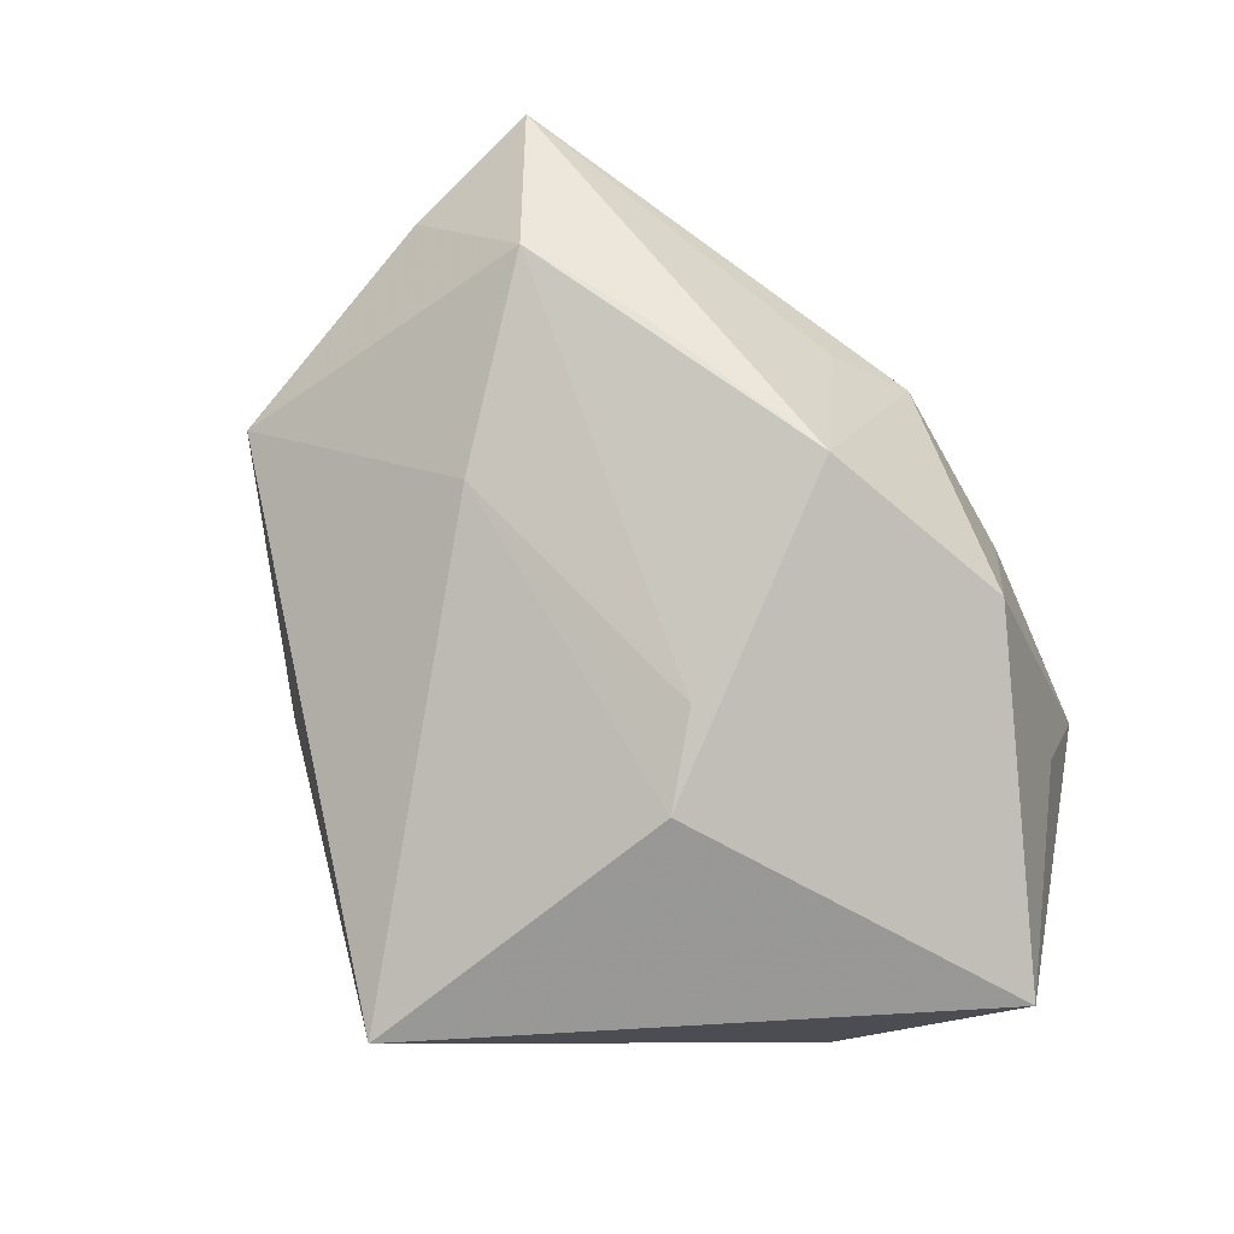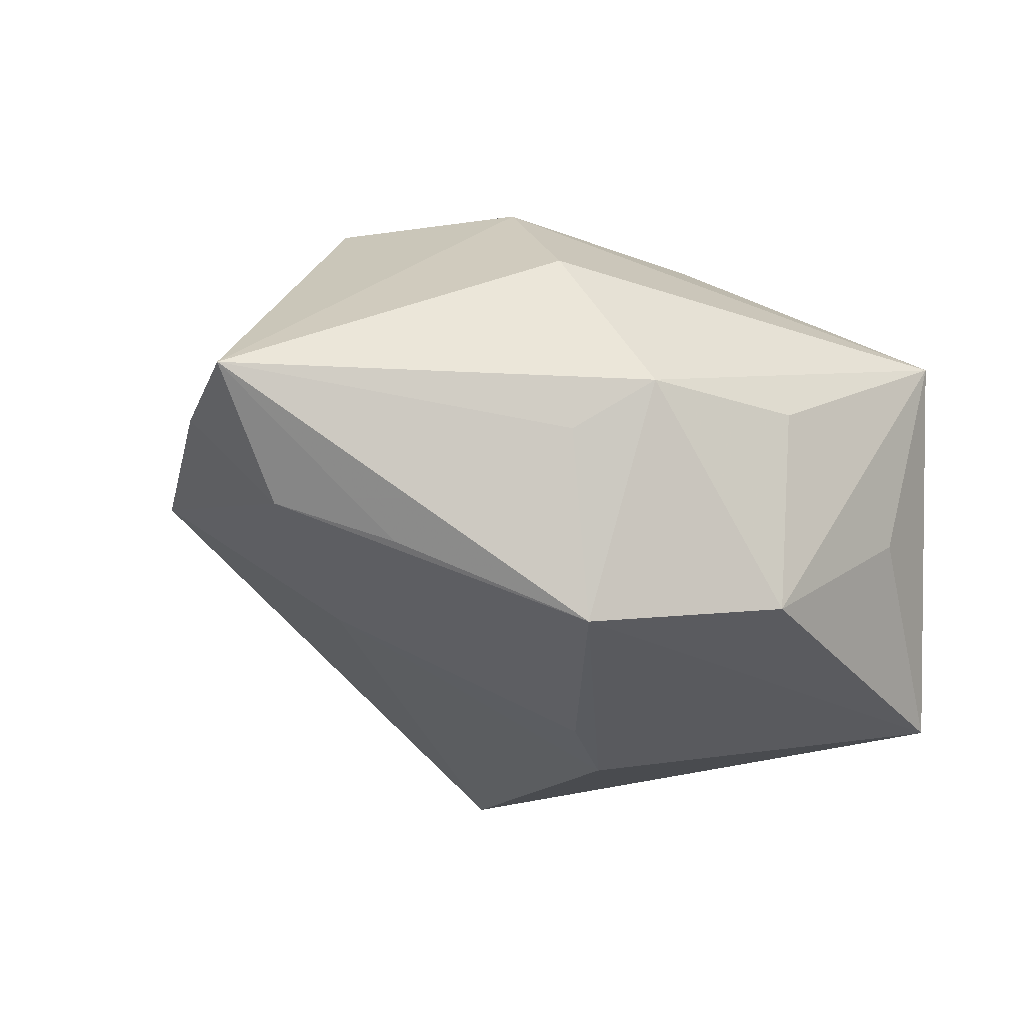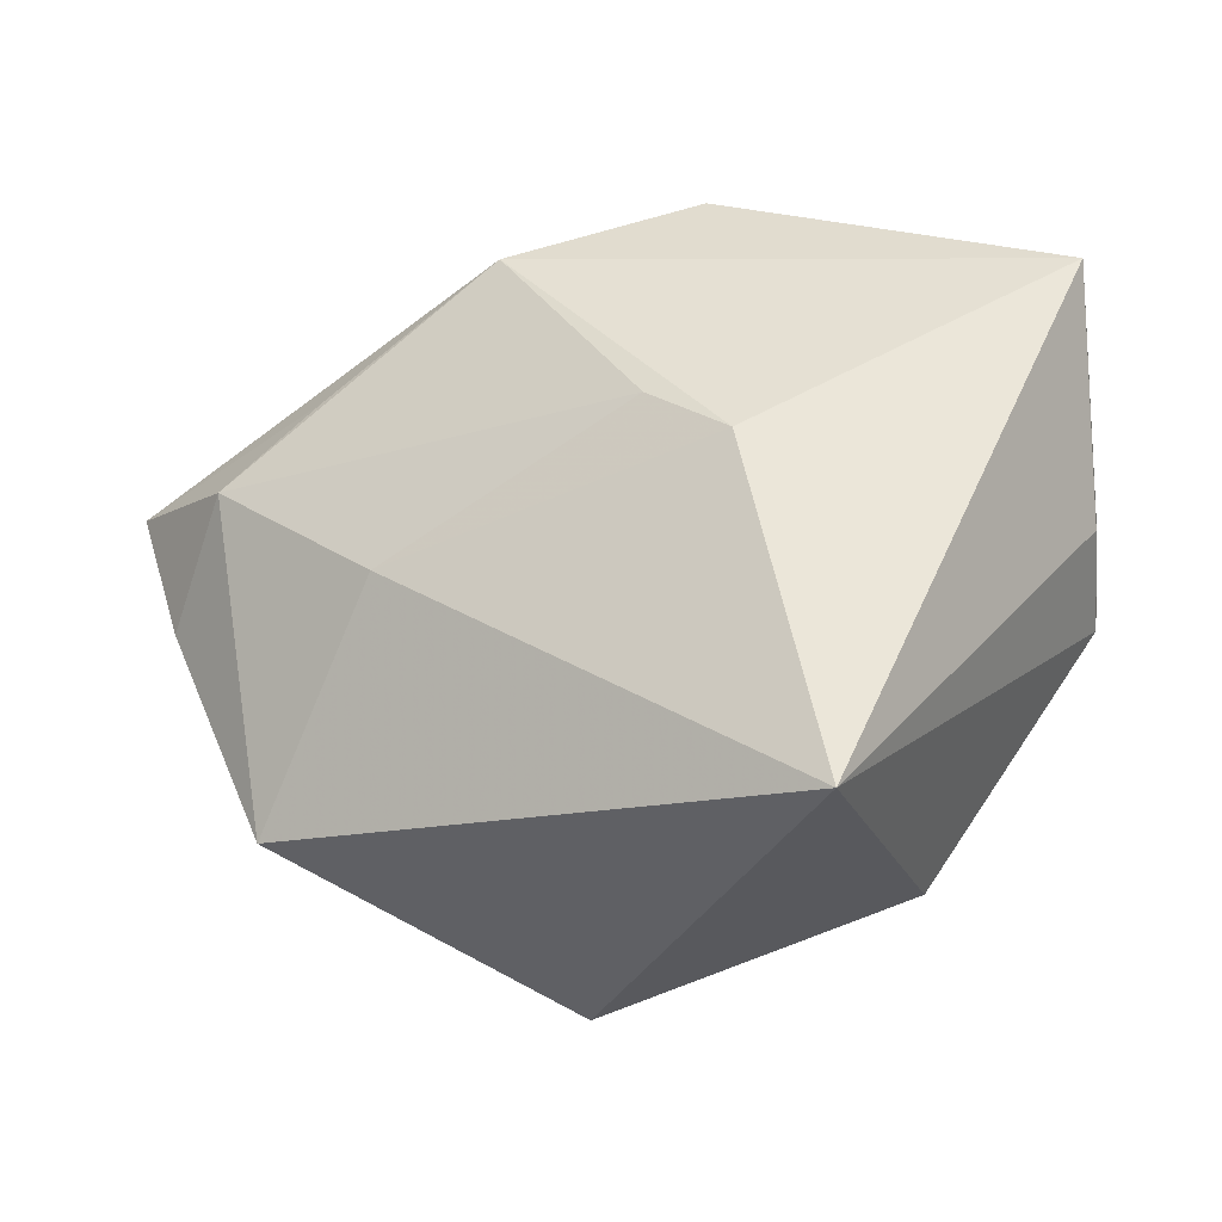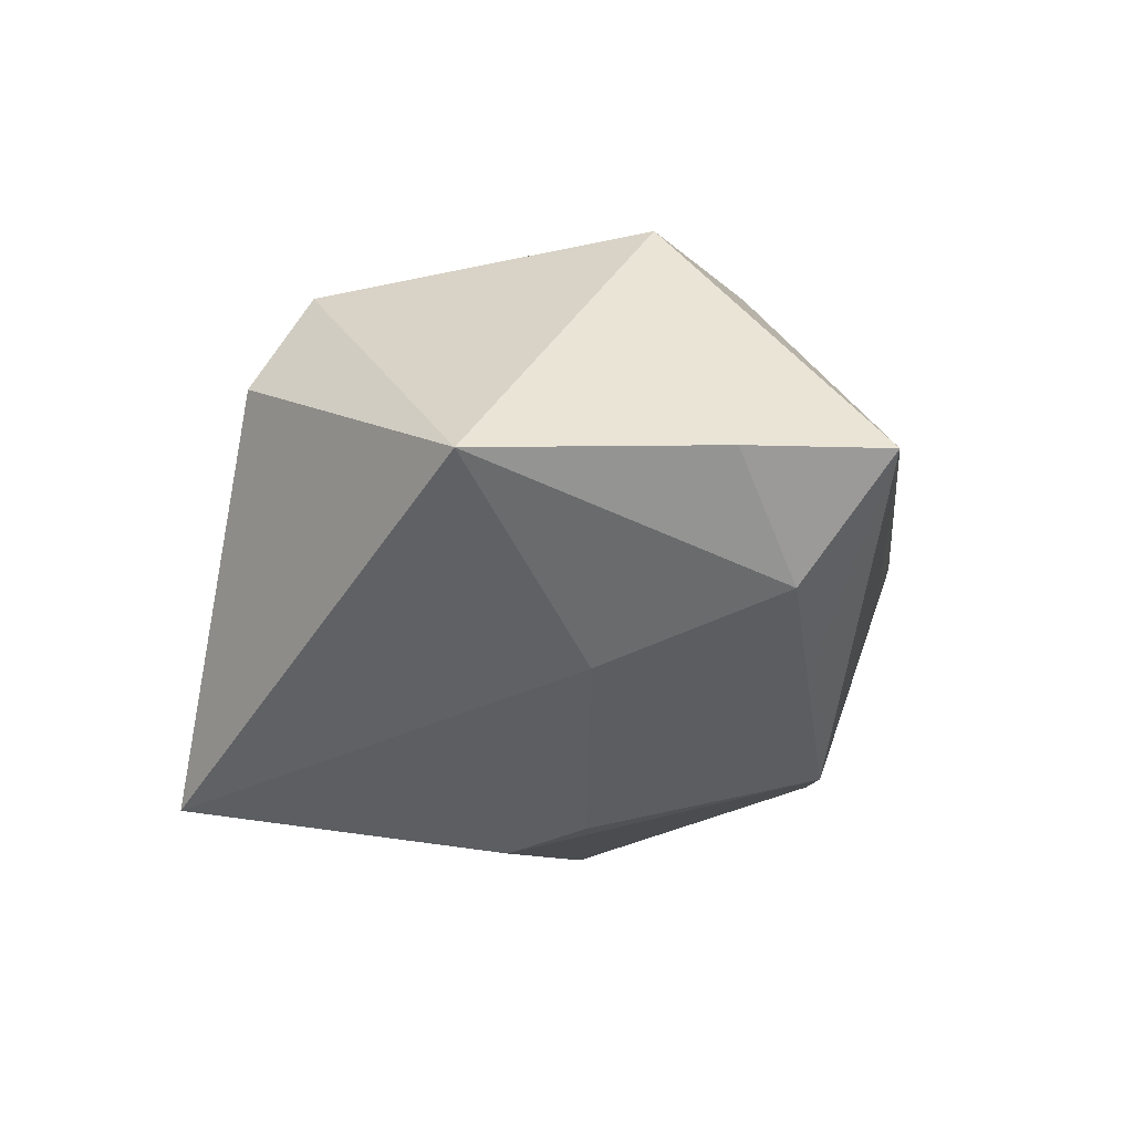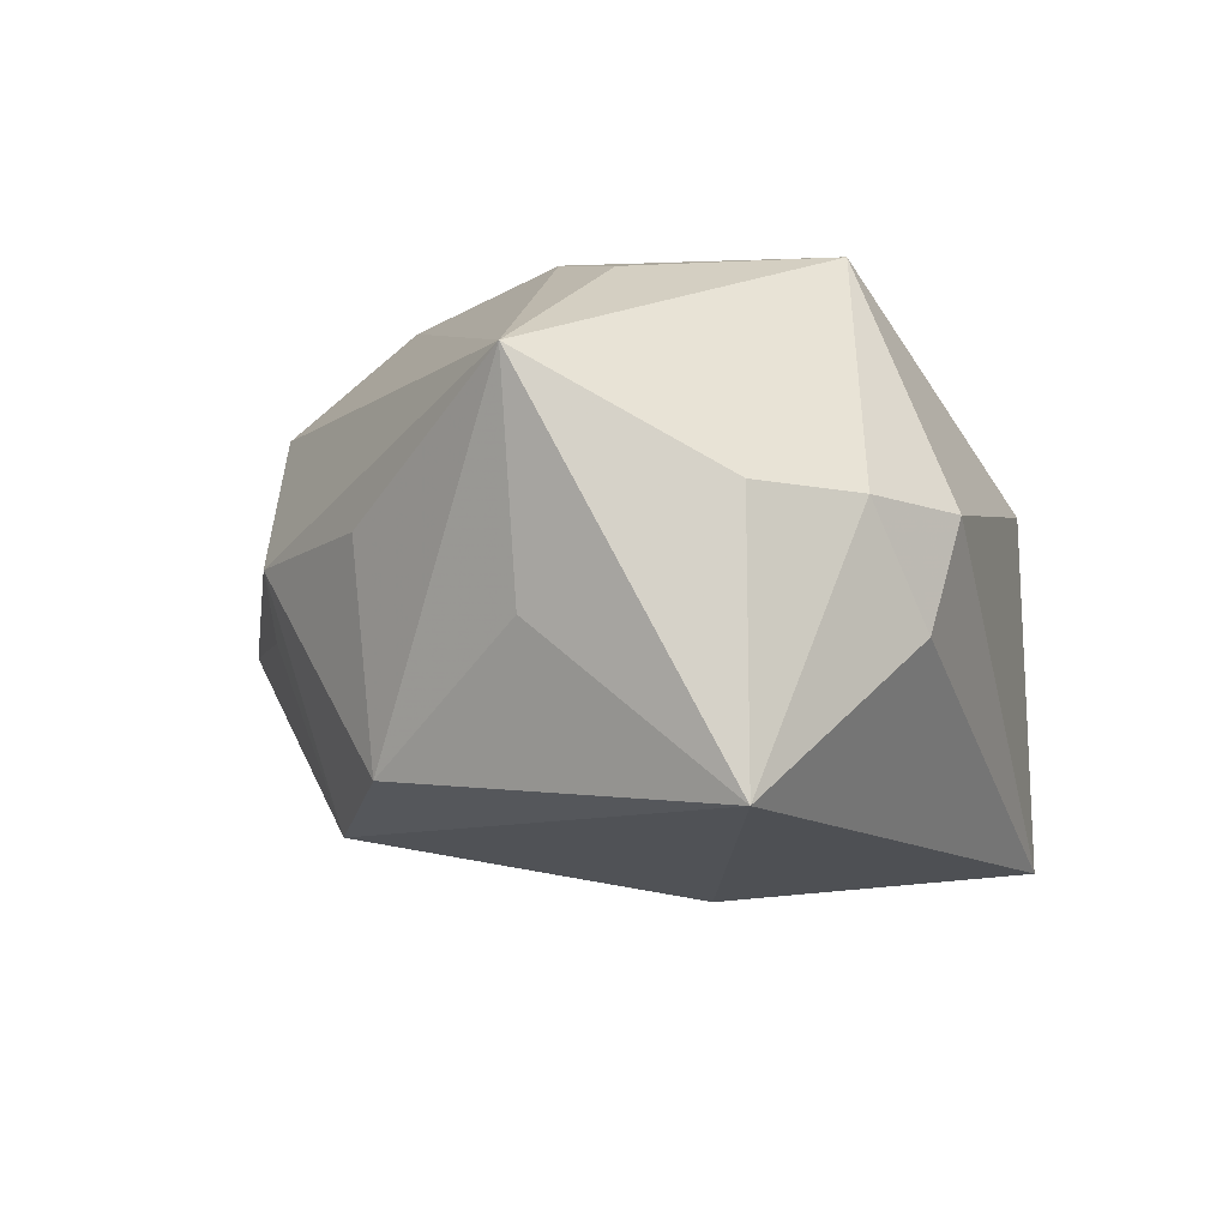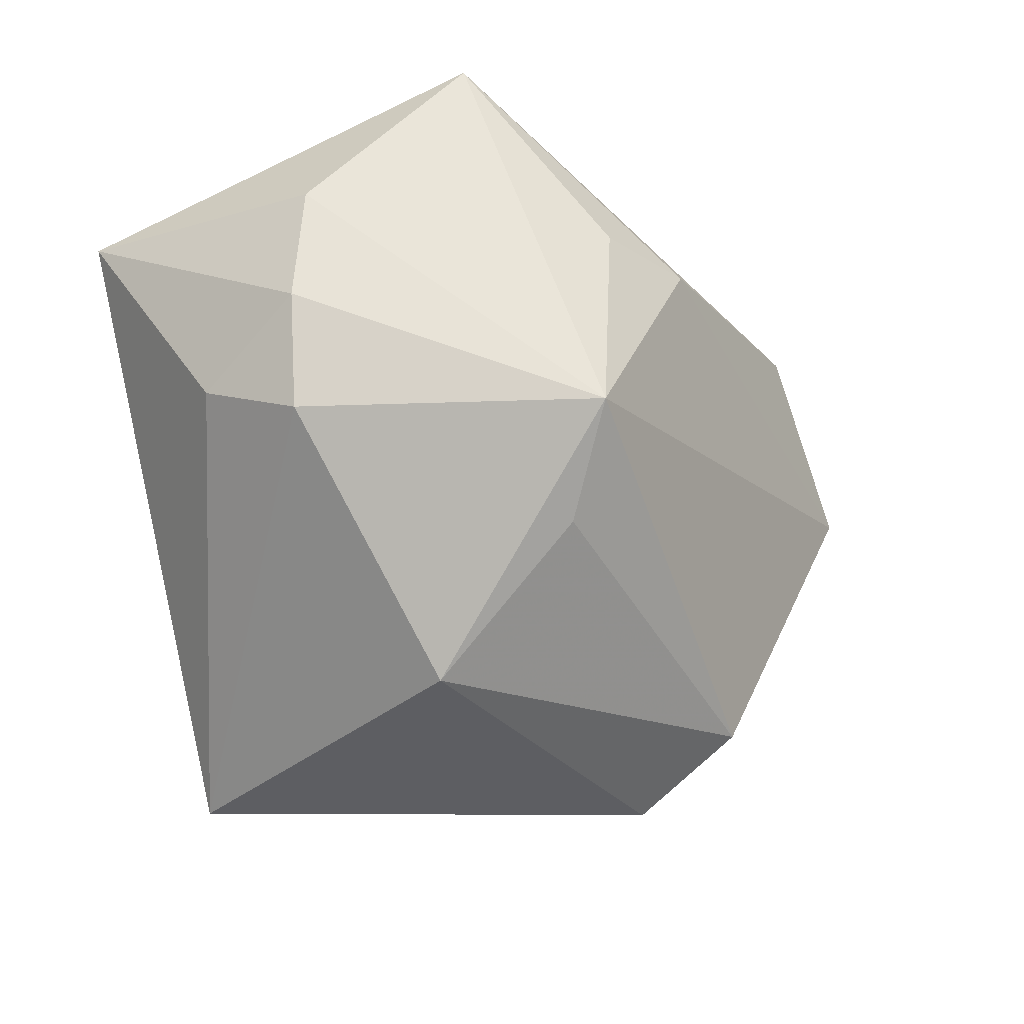
<metadata>
{"format":"obj","ext":"obj","renderer":"f3d","projection":"perspective","resolution":1024,"background":"white","views":[{"elev":-79.9,"azim":117.3,"up":"+Z"},{"elev":-22.5,"azim":144.7,"up":"+Z"},{"elev":-34.8,"azim":-174.1,"up":"+Y"},{"elev":-15.7,"azim":69.0,"up":"+Z"},{"elev":-10.1,"azim":-125.4,"up":"+Z"},{"elev":-20.0,"azim":-59.7,"up":"+Y"}]}
</metadata>
<code>
v 0.01111 0.02949 0.0003735
v -0.02247 -0.004613 0.02447
v 0.01252 0.02076 -0.02088
v -0.03477 0.01554 -0.0219
v 0.03742 0.006364 -0.01038
v 0.0172 0.02487 -0.004402
v 0.034 -0.02202 -0.0006114
v -0.03441 0.0154 0.001313
v 0.0003796 0.002453 -0.02466
v -0.00653 -0.002873 -0.02629
v 0.04652 0.01134 -0.0006117
v -0.007198 0.01293 0.02447
v 0.01527 0.01272 0.02411
v -0.01921 -0.0259 0.006305
v -0.03588 0.005171 0.001257
v -0.0128 -0.03307 -0.02304
v 0.02821 0.01244 -0.01398
v 0.02303 -0.005979 -0.015
v -0.02124 0.02601 -0.007609
v 0.008263 -0.03307 0.01156
v -0.004578 0.02795 -0.01821
v -0.004619 0.0302 0.0007468
v 0.0264 -0.001202 0.02447
v -0.03469 -0.001585 -0.008427
v -0.01864 -0.01351 0.01914
v -0.01633 0.0138 0.0219
v -0.02444 0.02976 0.01135
v 0.01769 0.02377 0.01326
v 0.04272 -0.001094 -0.0006319
v -0.03474 -0.004904 0.001143
v 0.007268 -0.02702 0.02151
f 10 16 4
f 27 4 8
f 8 2 27
f 2 26 27
f 18 16 10
f 10 4 3
f 29 5 11
f 29 11 23
f 15 2 8
f 15 30 2
f 8 4 15
f 24 4 16
f 16 30 24
f 24 15 4
f 30 15 24
f 14 25 2
f 2 30 14
f 14 30 16
f 16 20 14
f 1 3 21
f 21 3 4
f 1 27 28
f 28 11 1
f 1 11 6
f 6 3 1
f 11 3 6
f 11 5 17
f 17 3 11
f 5 3 17
f 5 18 9
f 9 3 5
f 9 18 10
f 10 3 9
f 7 18 5
f 5 29 7
f 16 18 7
f 7 20 16
f 7 29 23
f 2 25 31
f 23 2 31
f 25 14 31
f 31 14 20
f 31 7 23
f 20 7 31
f 22 27 1
f 1 21 22
f 22 21 27
f 4 27 19
f 19 21 4
f 27 21 19
f 13 28 27
f 23 11 13
f 11 28 13
f 12 2 23
f 23 13 12
f 12 26 2
f 12 27 26
f 12 13 27

</code>
